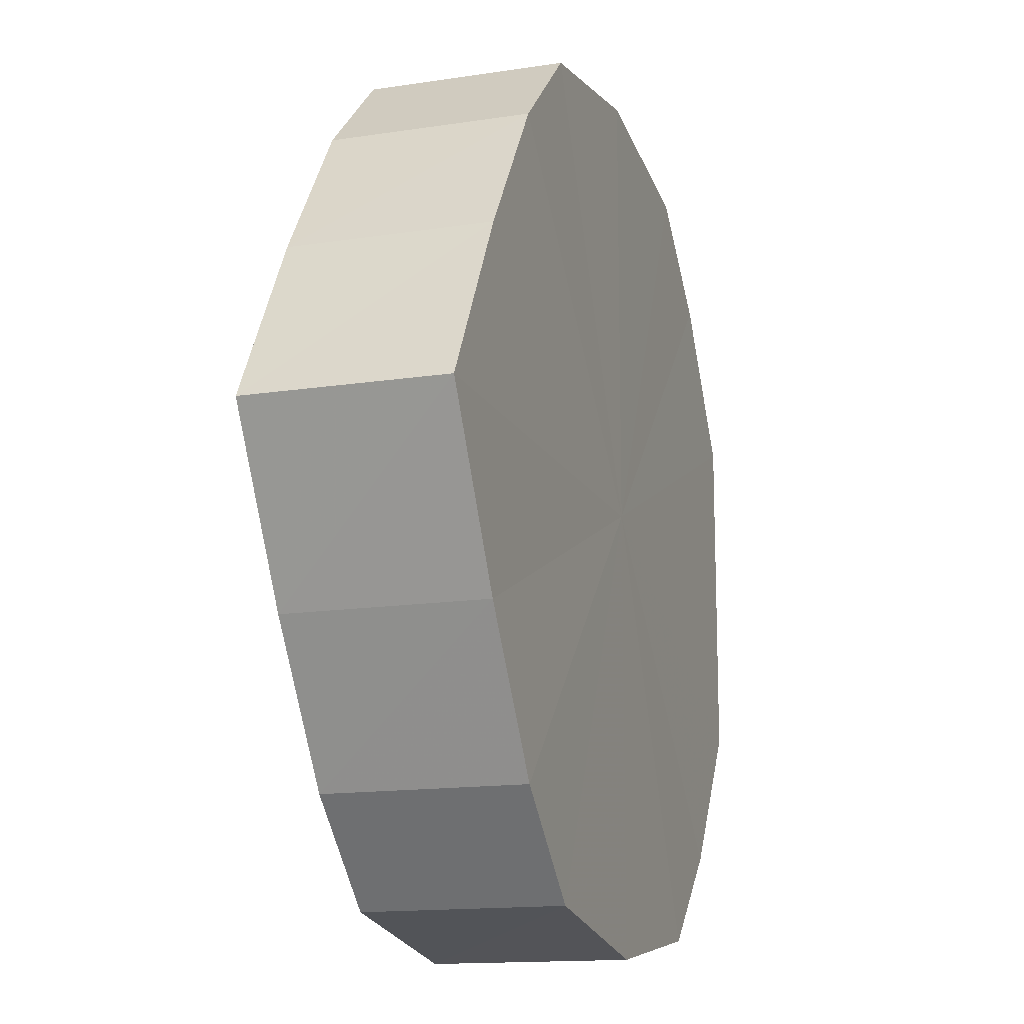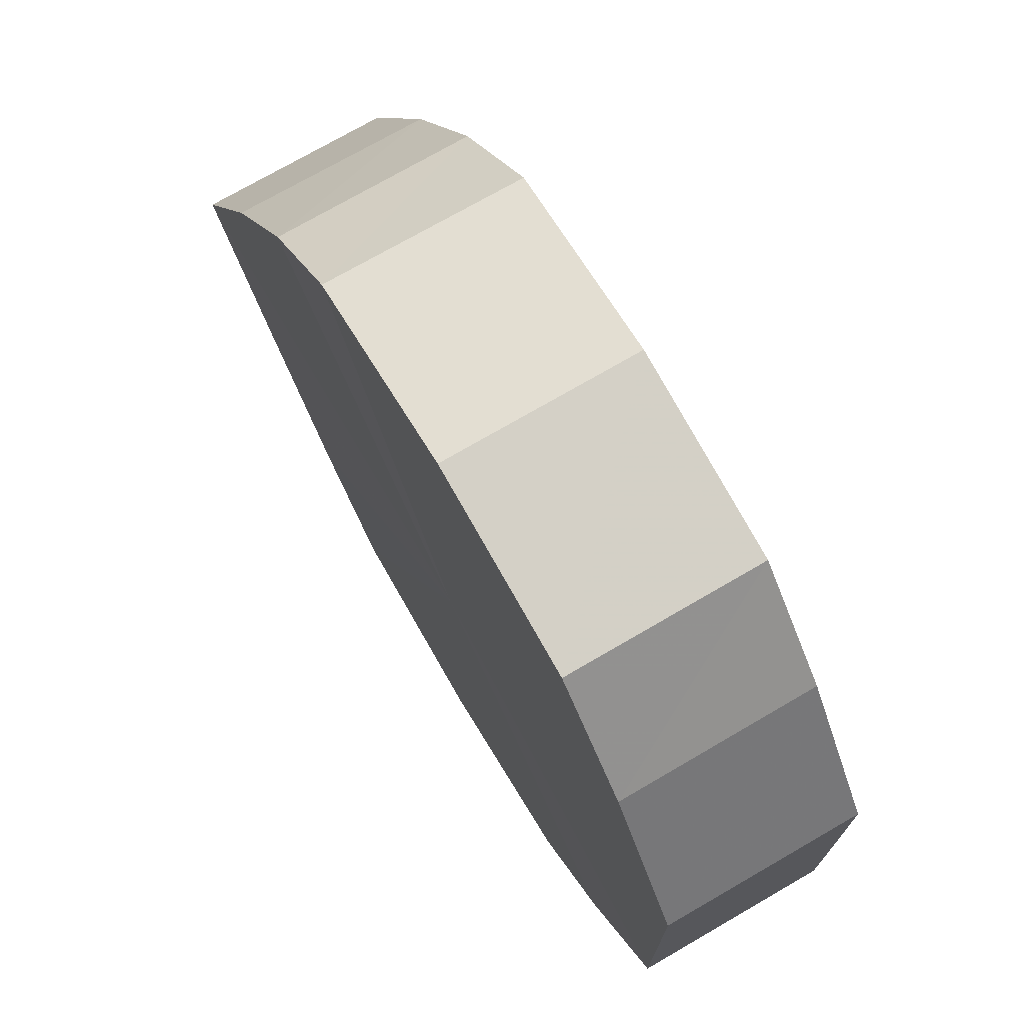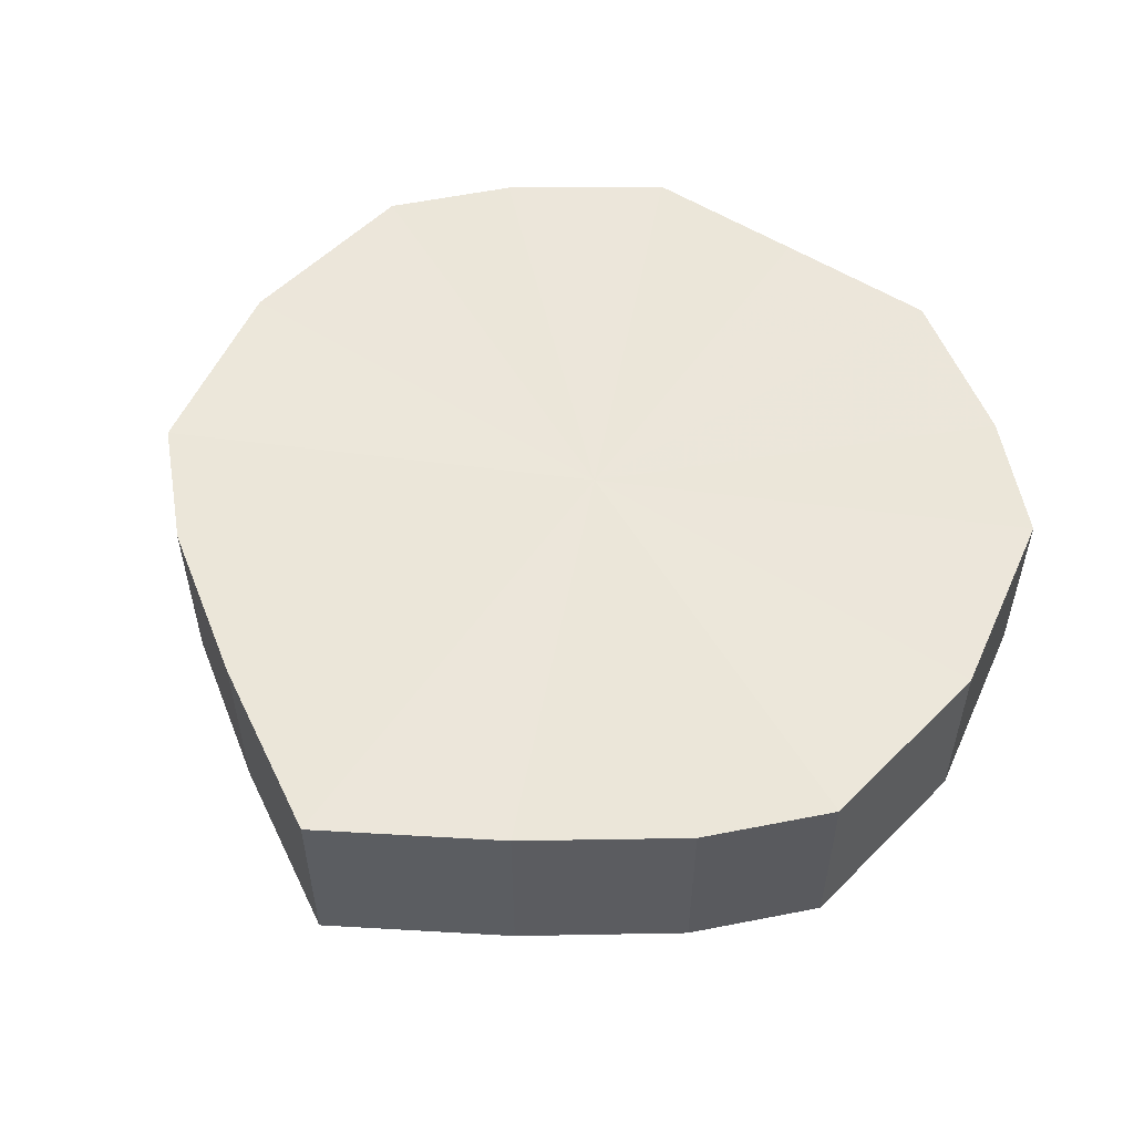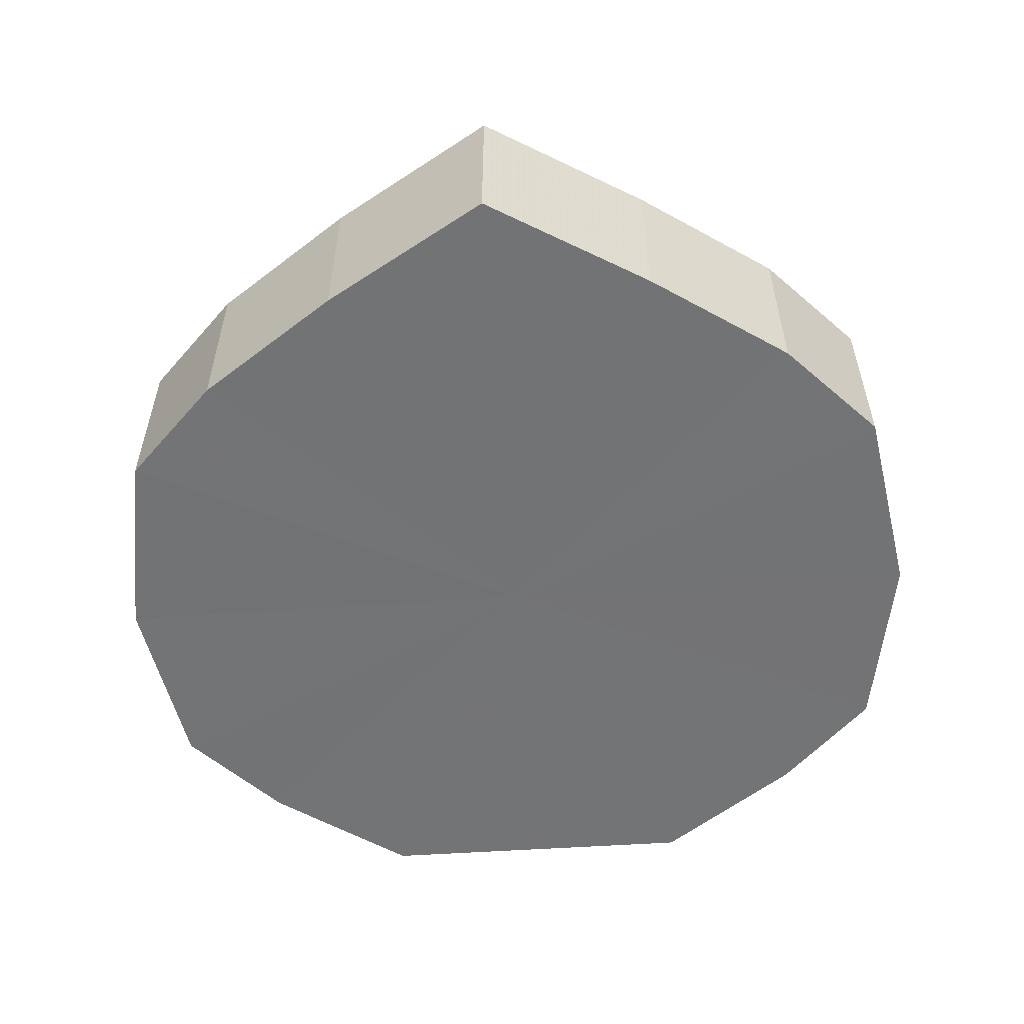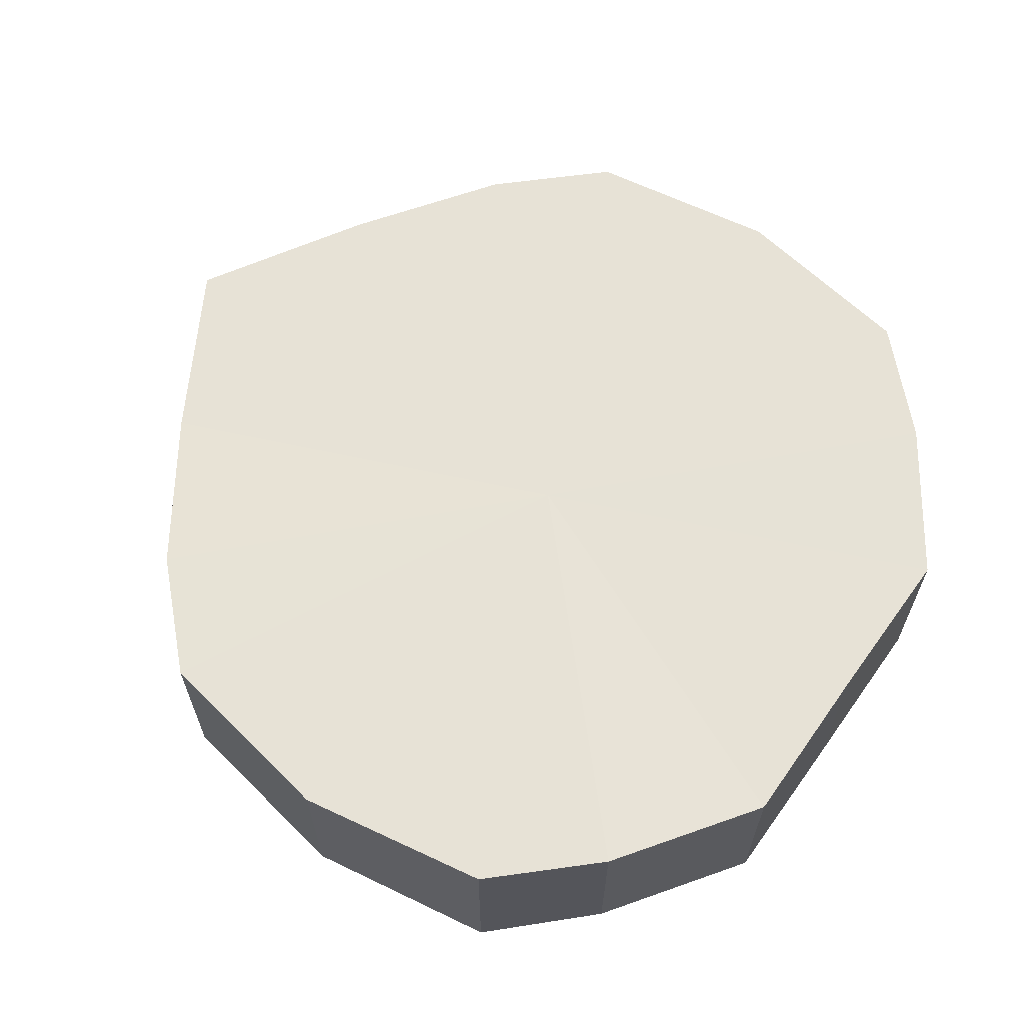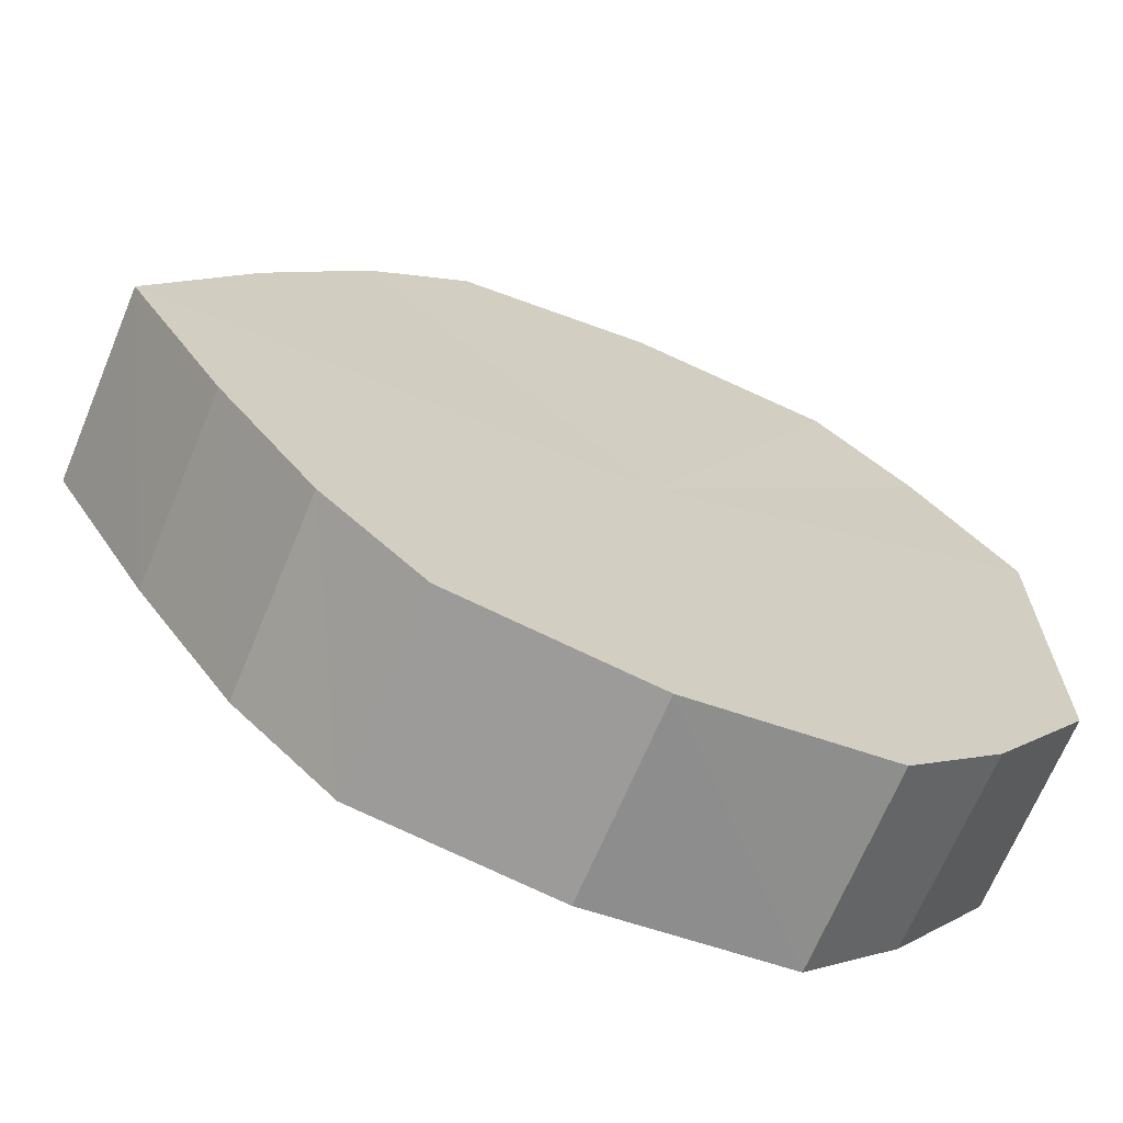
<metadata>
{"format":"obj","ext":"obj","renderer":"f3d","projection":"perspective","resolution":1024,"background":"white","views":[{"elev":-14.6,"azim":108.6,"up":"+Z"},{"elev":73.1,"azim":-120.3,"up":"+Z"},{"elev":54.7,"azim":123.9,"up":"+Y"},{"elev":-56.0,"azim":94.0,"up":"+Y"},{"elev":63.1,"azim":-144.4,"up":"+Y"},{"elev":-68.0,"azim":157.4,"up":"+Z"}]}
</metadata>
<code>
o 29673
v 2224 1882 22.06
v 2224 1882 22.07
v 2224 1882 22.06
v 2224 1882 22.09
v 2224 1882 22.07
v 2224 1882 22.04
v 2224 1882 22.04
v 2224 1882 22.1
v 2224 1882 22.09
v 2224 1882 22.03
v 2224 1882 22.03
v 2224 1882 22.1
v 2224 1882 22.1
v 2224 1882 22.02
v 2224 1882 22.02
v 2224 1882 22.1
v 2224 1882 22.1
v 2224 1882 22.01
v 2224 1882 22.01
v 2224 1882 22.09
v 2224 1882 22.1
v 2224 1882 22.02
v 2224 1882 22.02
v 2224 1882 22.07
v 2224 1882 22.09
v 2224 1882 22.03
v 2224 1882 22.03
v 2224 1882 22.06
v 2224 1882 22.07
v 2224 1882 22.04
v 2224 1882 22.04
v 2224 1882 22.06
v 2224 1882 22.06
v 2224 1882 22.07
v 2224 1882 22.07
v 2224 1882 22.09
v 2224 1882 22.09
v 2224 1882 22.04
v 2224 1882 22.06
v 2224 1882 22.03
v 2224 1882 22.04
v 2224 1882 22.1
v 2224 1882 22.1
v 2224 1882 22.02
v 2224 1882 22.03
v 2224 1882 22.01
v 2224 1882 22.02
v 2224 1882 22.1
v 2224 1882 22.1
v 2224 1882 22.02
v 2224 1882 22.01
v 2224 1882 22.03
v 2224 1882 22.02
v 2224 1882 22.1
v 2224 1882 22.1
v 2224 1882 22.04
v 2224 1882 22.03
v 2224 1882 22.06
v 2224 1882 22.04
v 2224 1882 22.09
v 2224 1882 22.09
v 2224 1882 22.07
v 2224 1882 22.06
v 2224 1882 22.07
v 2224 1882 22.06
v 2224 1882 22.07
v 2224 1882 22.06
v 2224 1882 22.09
v 2224 1882 22.04
v 2224 1882 22.1
v 2224 1882 22.03
v 2224 1882 22.1
v 2224 1882 22.02
v 2224 1882 22.1
v 2224 1882 22.01
v 2224 1882 22.09
v 2224 1882 22.02
v 2224 1882 22.07
v 2224 1882 22.03
v 2224 1882 22.06
v 2224 1882 22.04
v 2224 1882 22.06
v 2224 1882 22.06
v 2224 1882 22.07
v 2224 1882 22.04
v 2224 1882 22.09
v 2224 1882 22.03
v 2224 1882 22.1
v 2224 1882 22.02
v 2224 1882 22.1
v 2224 1882 22.01
v 2224 1882 22.1
v 2224 1882 22.02
v 2224 1882 22.09
v 2224 1882 22.03
v 2224 1882 22.07
v 2224 1882 22.04
v 2224 1882 22.06
f 1 2 3
f 2 4 5
f 6 1 7
f 4 8 9
f 10 6 11
f 8 12 13
f 14 10 15
f 12 16 17
f 18 14 19
f 16 20 21
f 22 18 23
f 20 24 25
f 26 22 27
f 24 28 29
f 30 26 31
f 28 30 32
f 33 34 35
f 35 36 37
f 38 39 33
f 40 41 38
f 37 42 43
f 44 45 40
f 46 47 44
f 43 48 49
f 50 51 46
f 52 53 50
f 49 54 55
f 56 57 52
f 58 59 56
f 55 60 61
f 62 63 58
f 61 64 62
f 65 66 67
f 65 68 66
f 65 67 69
f 65 70 68
f 65 69 71
f 65 72 70
f 65 71 73
f 65 74 72
f 65 73 75
f 65 76 74
f 65 75 77
f 65 78 76
f 65 77 79
f 65 80 78
f 65 79 81
f 65 81 80
f 82 83 84
f 82 85 83
f 82 84 86
f 82 87 85
f 82 86 88
f 82 89 87
f 82 88 90
f 82 91 89
f 82 90 92
f 82 93 91
f 82 92 94
f 82 95 93
f 82 94 96
f 82 97 95
f 82 96 98
f 82 98 97

</code>
